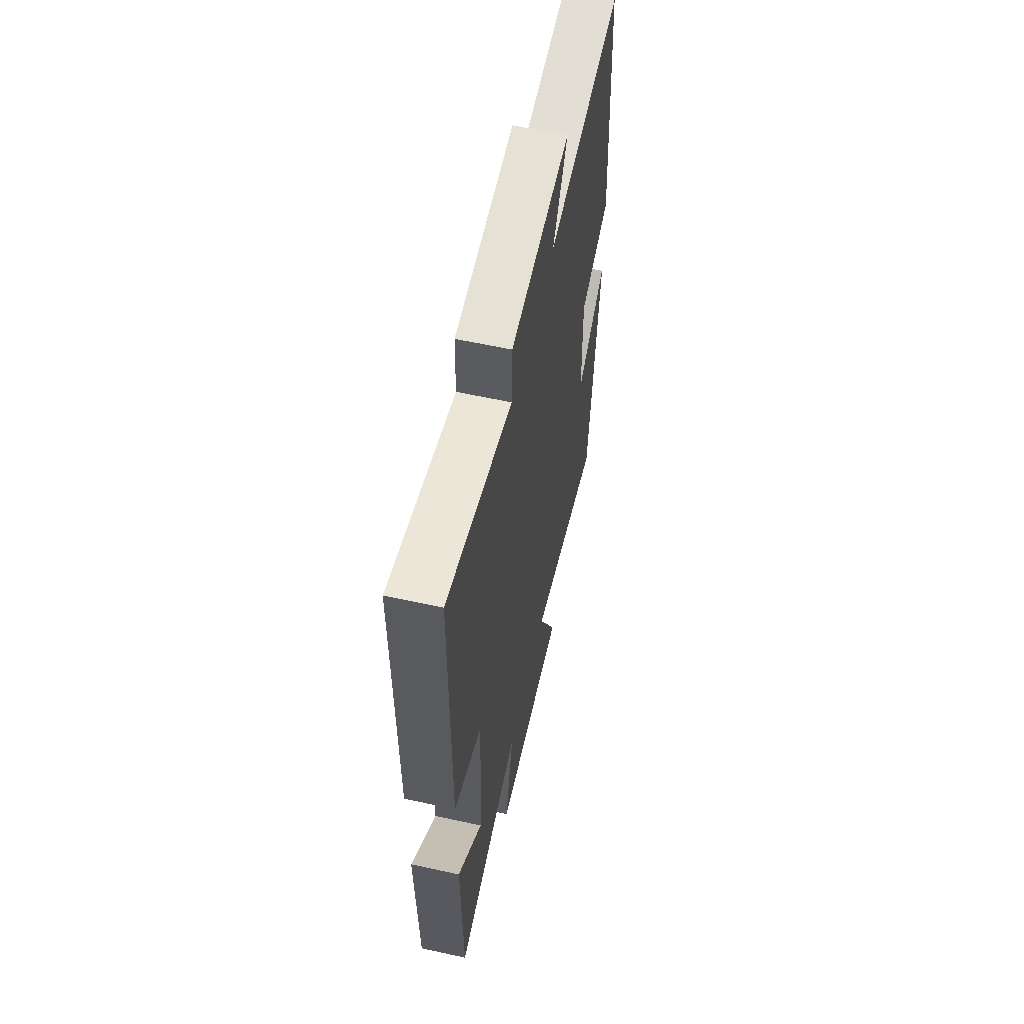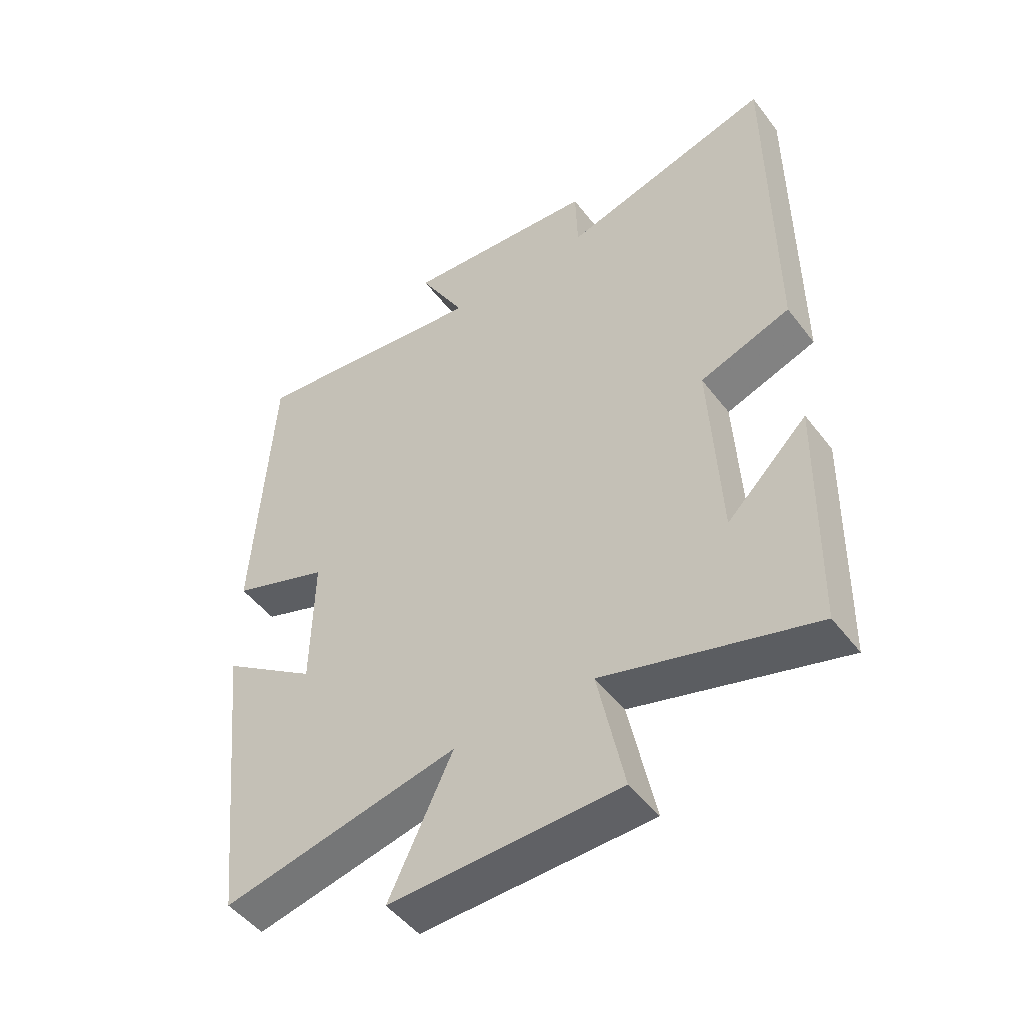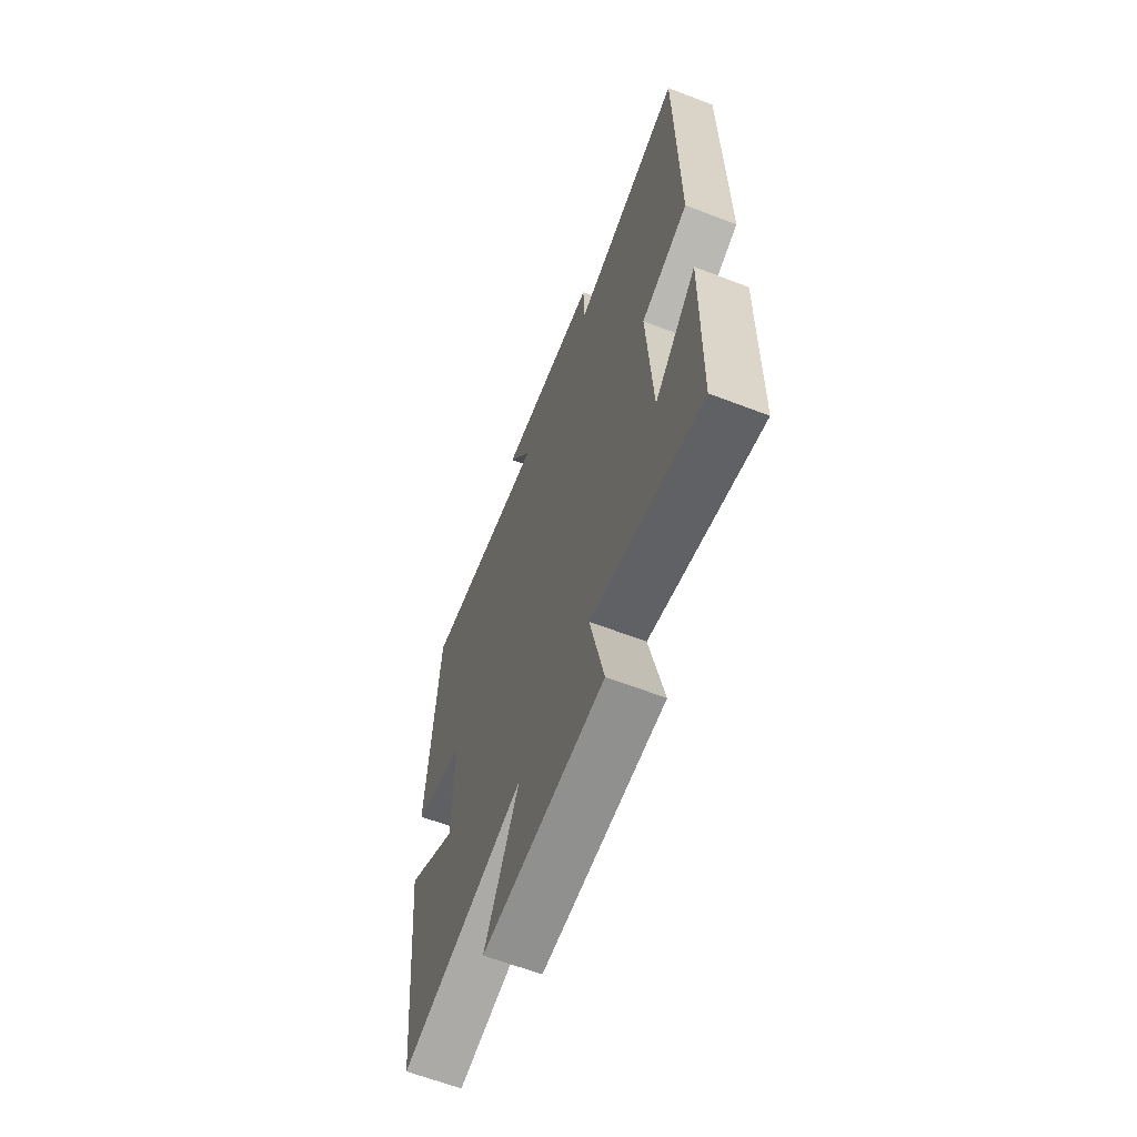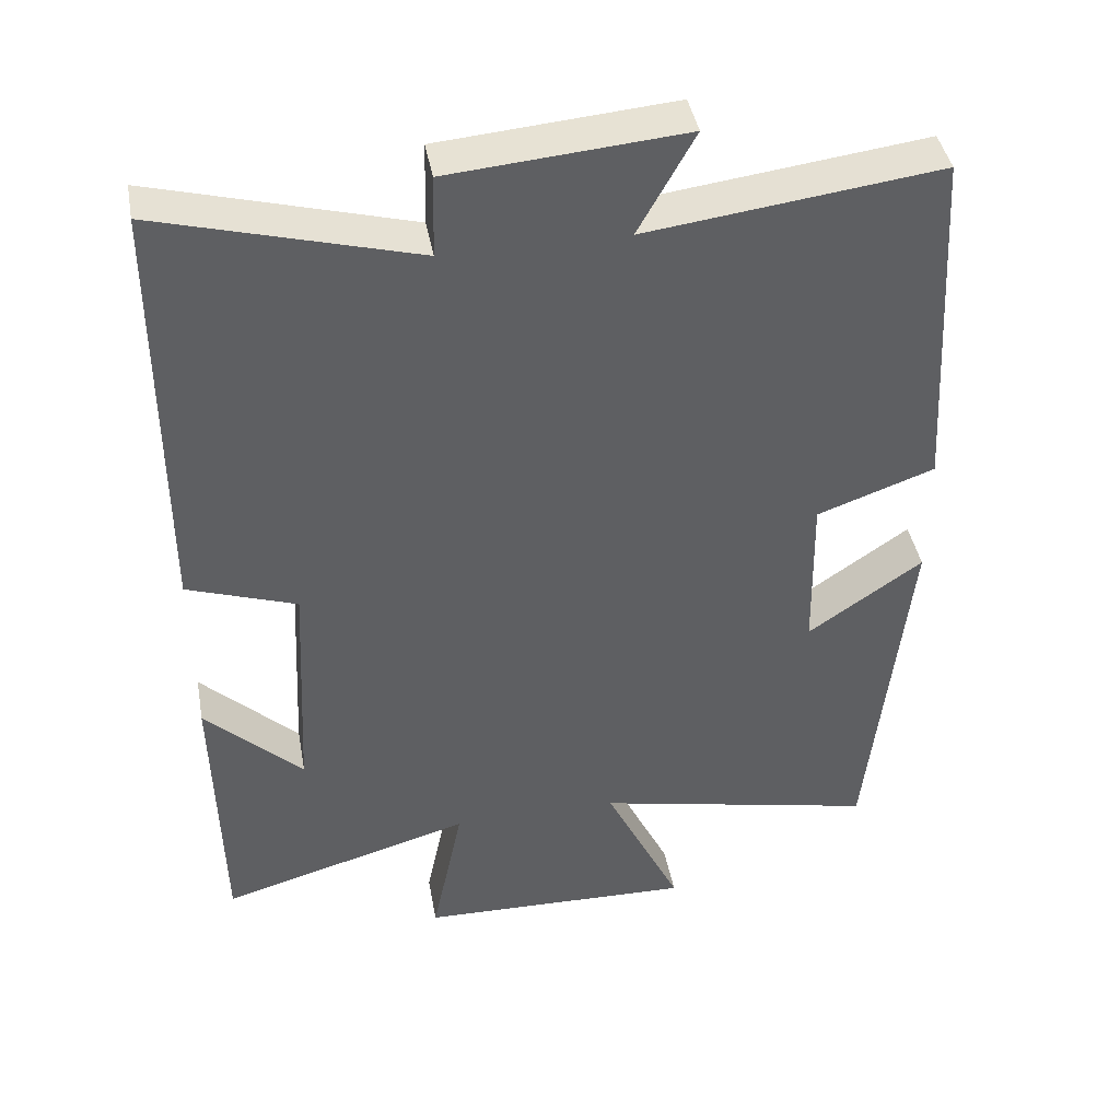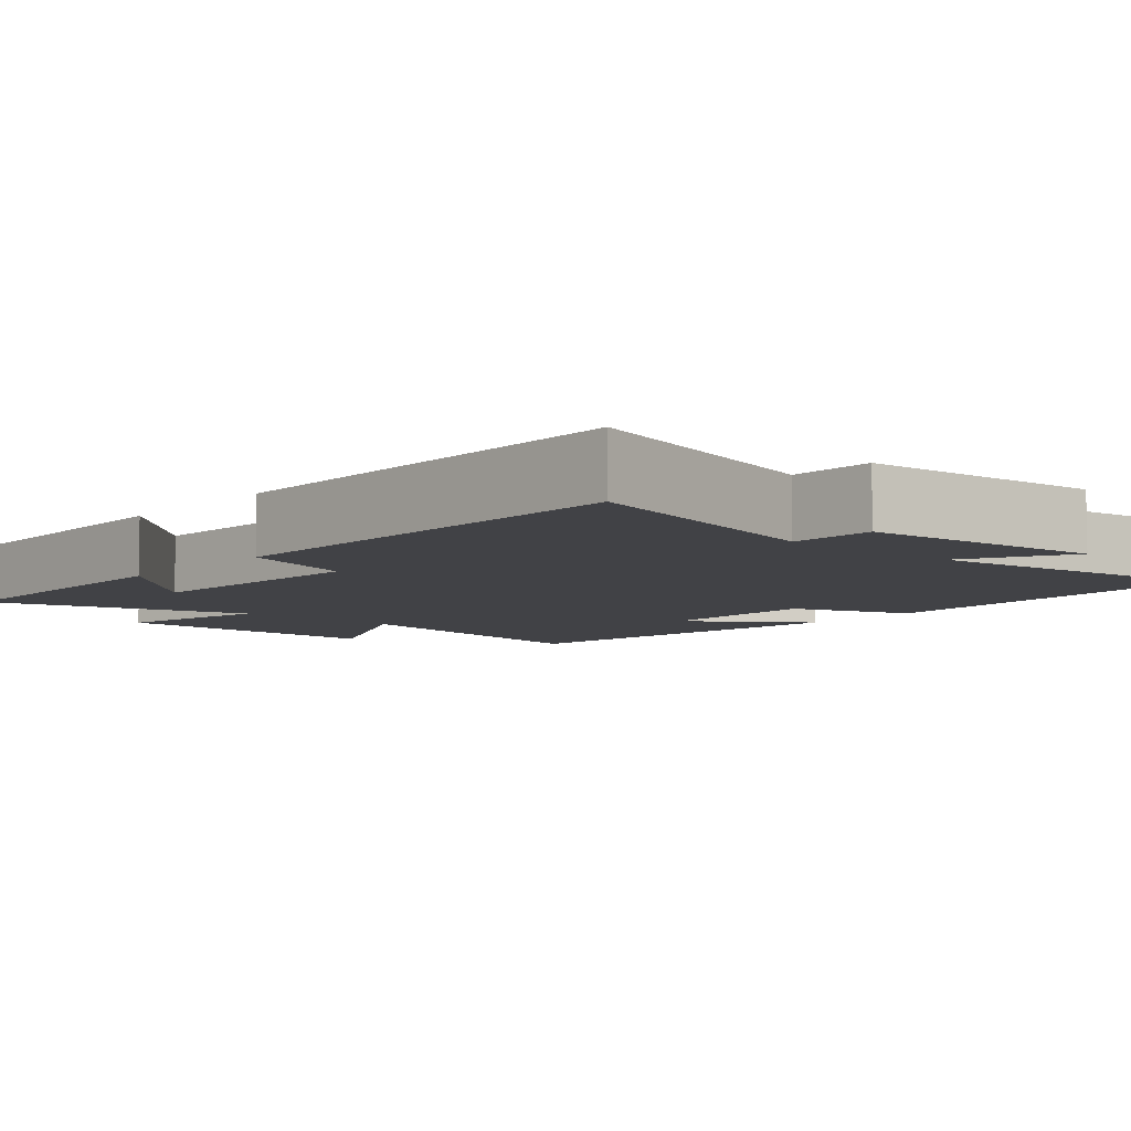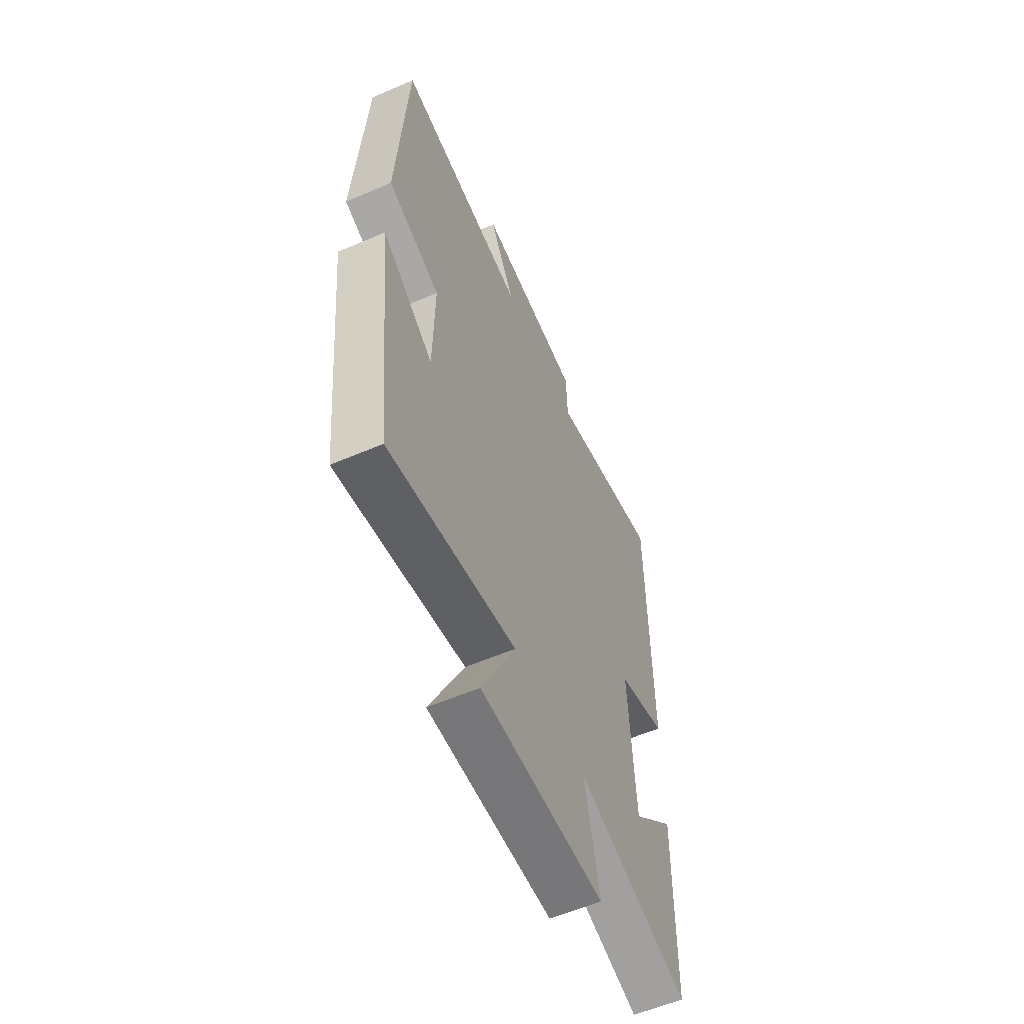
<metadata>
{"format":"obj","ext":"obj","renderer":"f3d","projection":"perspective","resolution":1024,"background":"white","views":[{"elev":59.6,"azim":-77.3,"up":"+Z"},{"elev":-49.0,"azim":-144.2,"up":"+Z"},{"elev":-64.1,"azim":-111.1,"up":"+Z"},{"elev":42.2,"azim":-10.4,"up":"+Z"},{"elev":-6.7,"azim":-41.0,"up":"+Y"},{"elev":-58.6,"azim":113.8,"up":"+Z"}]}
</metadata>
<code>
v 0.472 0.07 0.549
v 0.5 0.07 0.074
v 0.343 0.07 0.018
v 0.347 0.07 -0.2
v 0.5 0.07 -0.094
v 0.448 0.07 -0.582
v 0.069 0.07 -0.5
v 0.171 0.07 -0.713
v -0.197 0.07 -0.703
v -0.155 0.07 -0.5
v -0.492 0.07 -0.595
v -0.5 0.07 -0.215
v -0.37 0.07 -0.342
v -0.354 0.07 -0.028
v -0.5 0.07 0.023
v -0.499 0.07 0.594
v -0.157 0.07 0.5
v -0.154 0.07 0.609
v 0.158 0.07 0.635
v 0.083 0.07 0.5
v 0.472 0 0.549
v 0.5 0 0.074
v 0.343 0 0.018
v 0.347 0 -0.2
v 0.5 0 -0.094
v 0.448 0 -0.582
v 0.069 0 -0.5
v 0.171 0 -0.713
v -0.197 0 -0.703
v -0.155 0 -0.5
v -0.492 0 -0.595
v -0.5 0 -0.215
v -0.37 0 -0.342
v -0.354 0 -0.028
v -0.5 0 0.023
v -0.499 0 0.594
v -0.157 0 0.5
v -0.154 0 0.609
v 0.158 0 0.635
v 0.083 0 0.5
f 17 18 19 20
f 14 15 16 17
f 13 14 17 20
f 11 12 13
f 10 11 13 20
f 7 8 9 10
f 7 10 20 1
f 4 5 6 7
f 3 4 7
f 1 2 3
f 1 3 7
f 40 39 38 37
f 37 36 35 34
f 40 37 34 33
f 33 32 31
f 40 33 31 30
f 30 29 28 27
f 21 40 30 27
f 27 26 25 24
f 27 24 23
f 23 22 21
f 27 23 21
f 1 21 22 2
f 2 22 23 3
f 3 23 24 4
f 4 24 25 5
f 5 25 26 6
f 6 26 27 7
f 7 27 28 8
f 8 28 29 9
f 9 29 30 10
f 10 30 31 11
f 11 31 32 12
f 12 32 33 13
f 13 33 34 14
f 14 34 35 15
f 15 35 36 16
f 16 36 37 17
f 17 37 38 18
f 18 38 39 19
f 19 39 40 20
f 20 40 21 1

</code>
